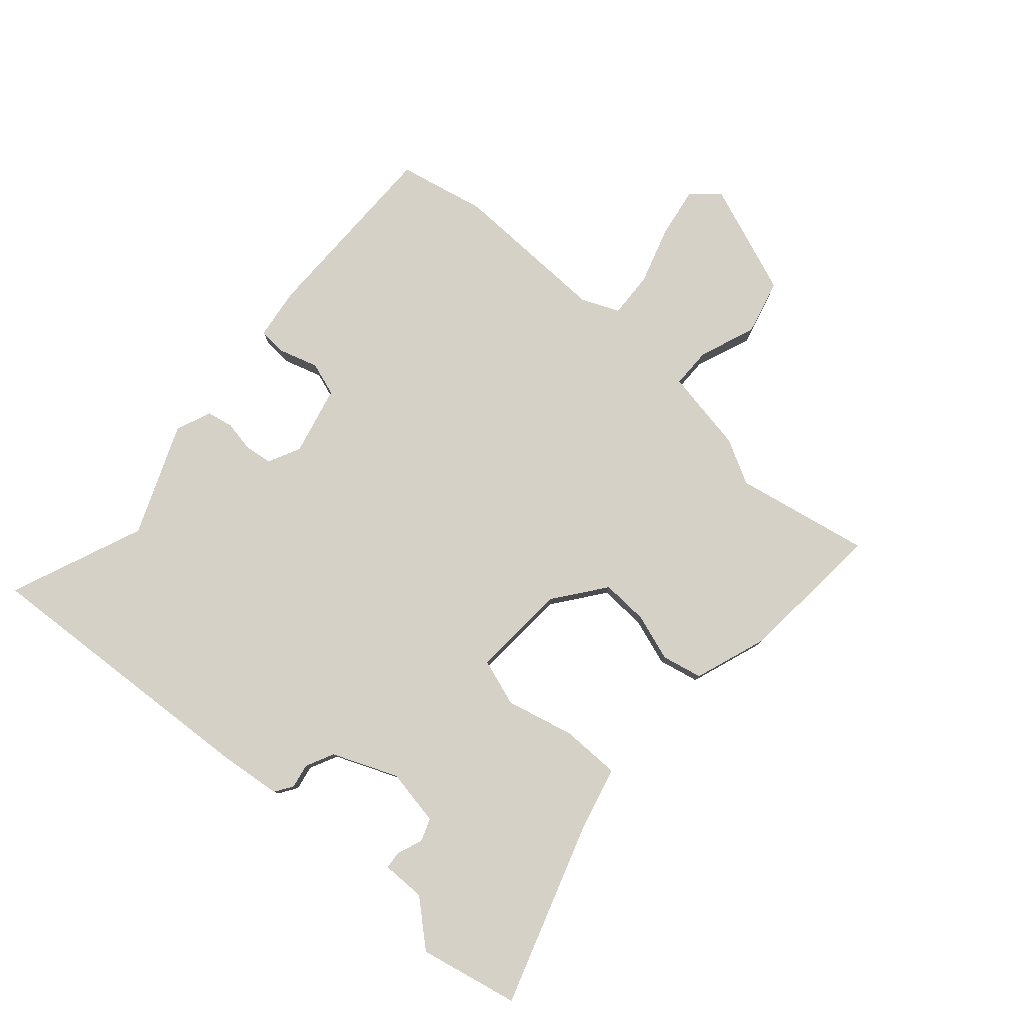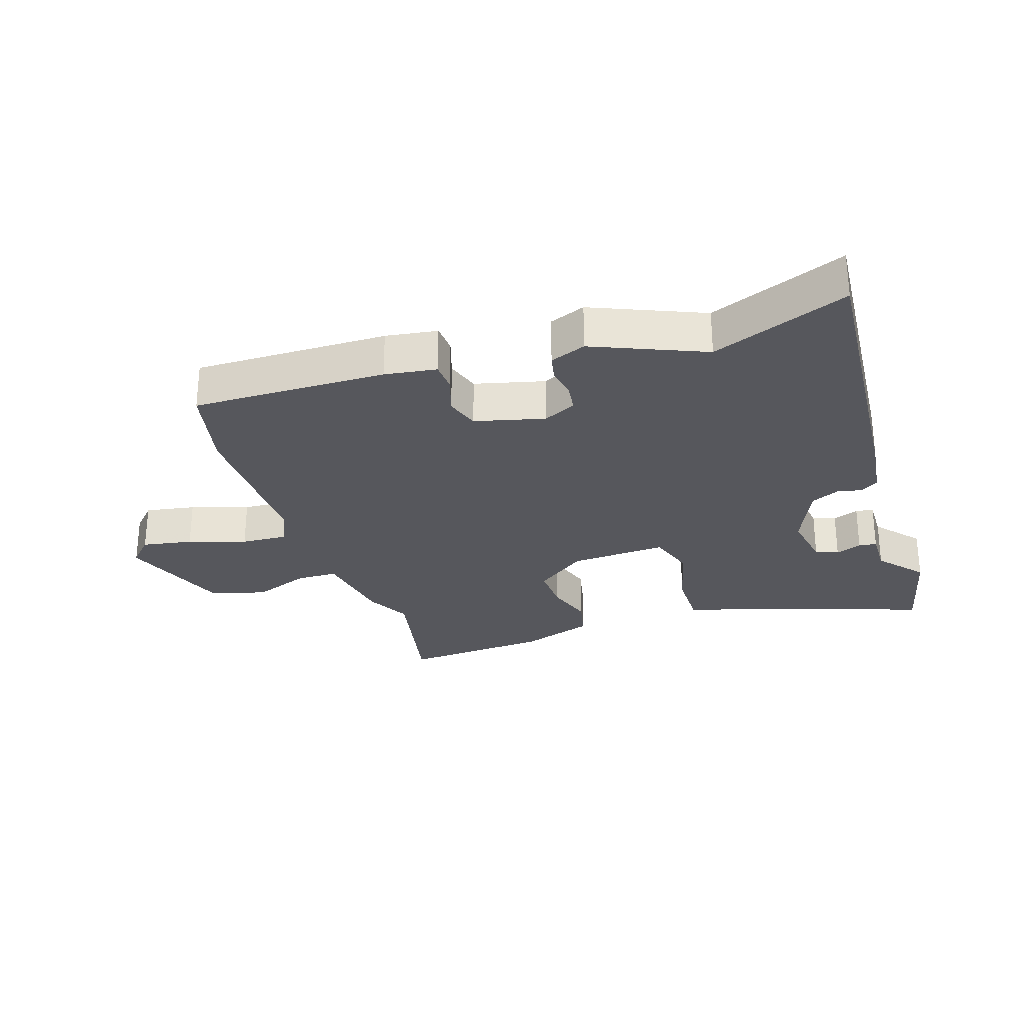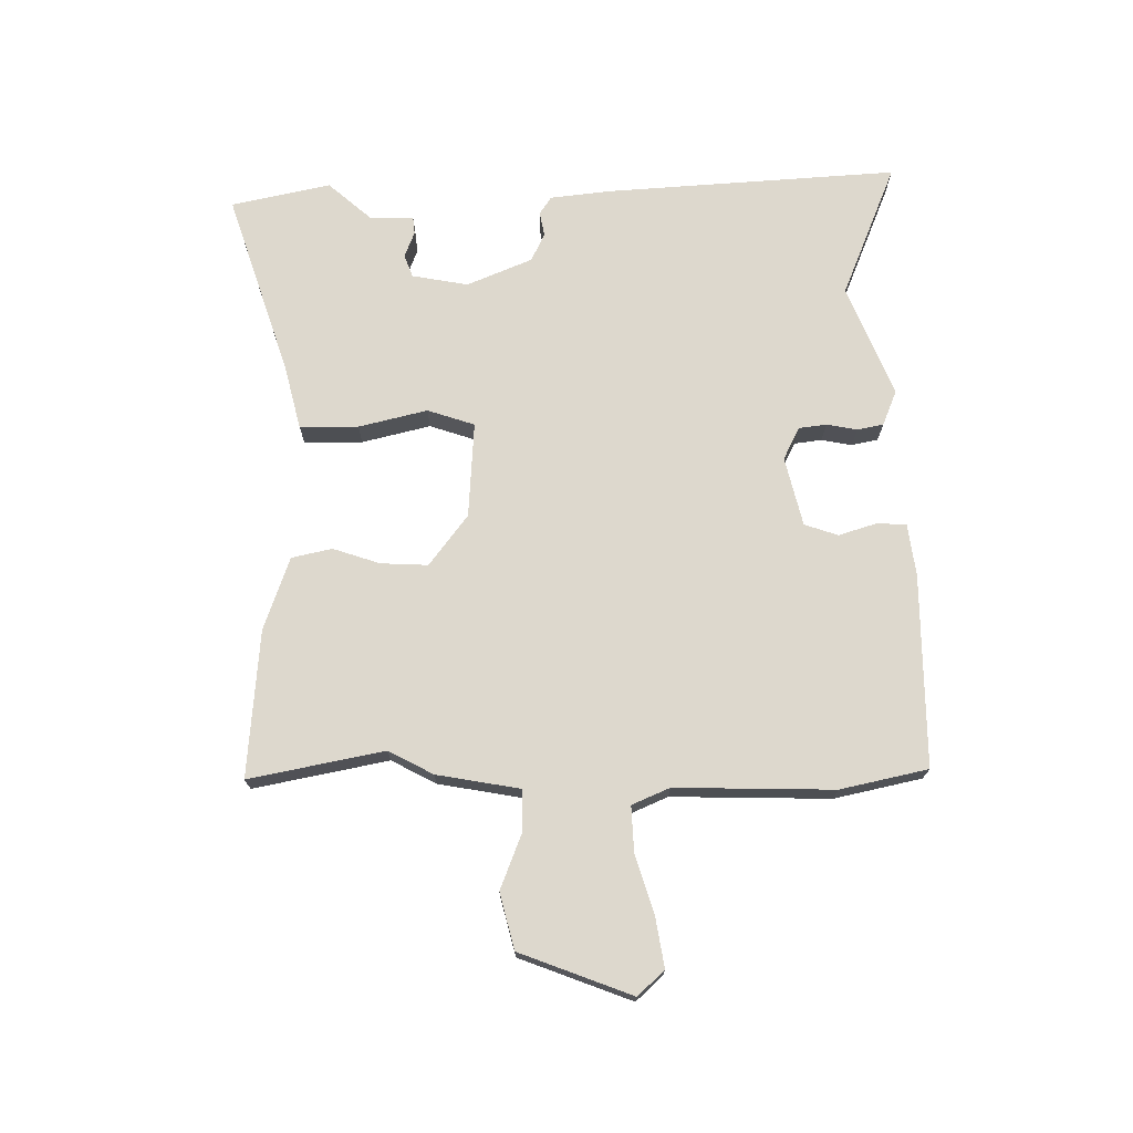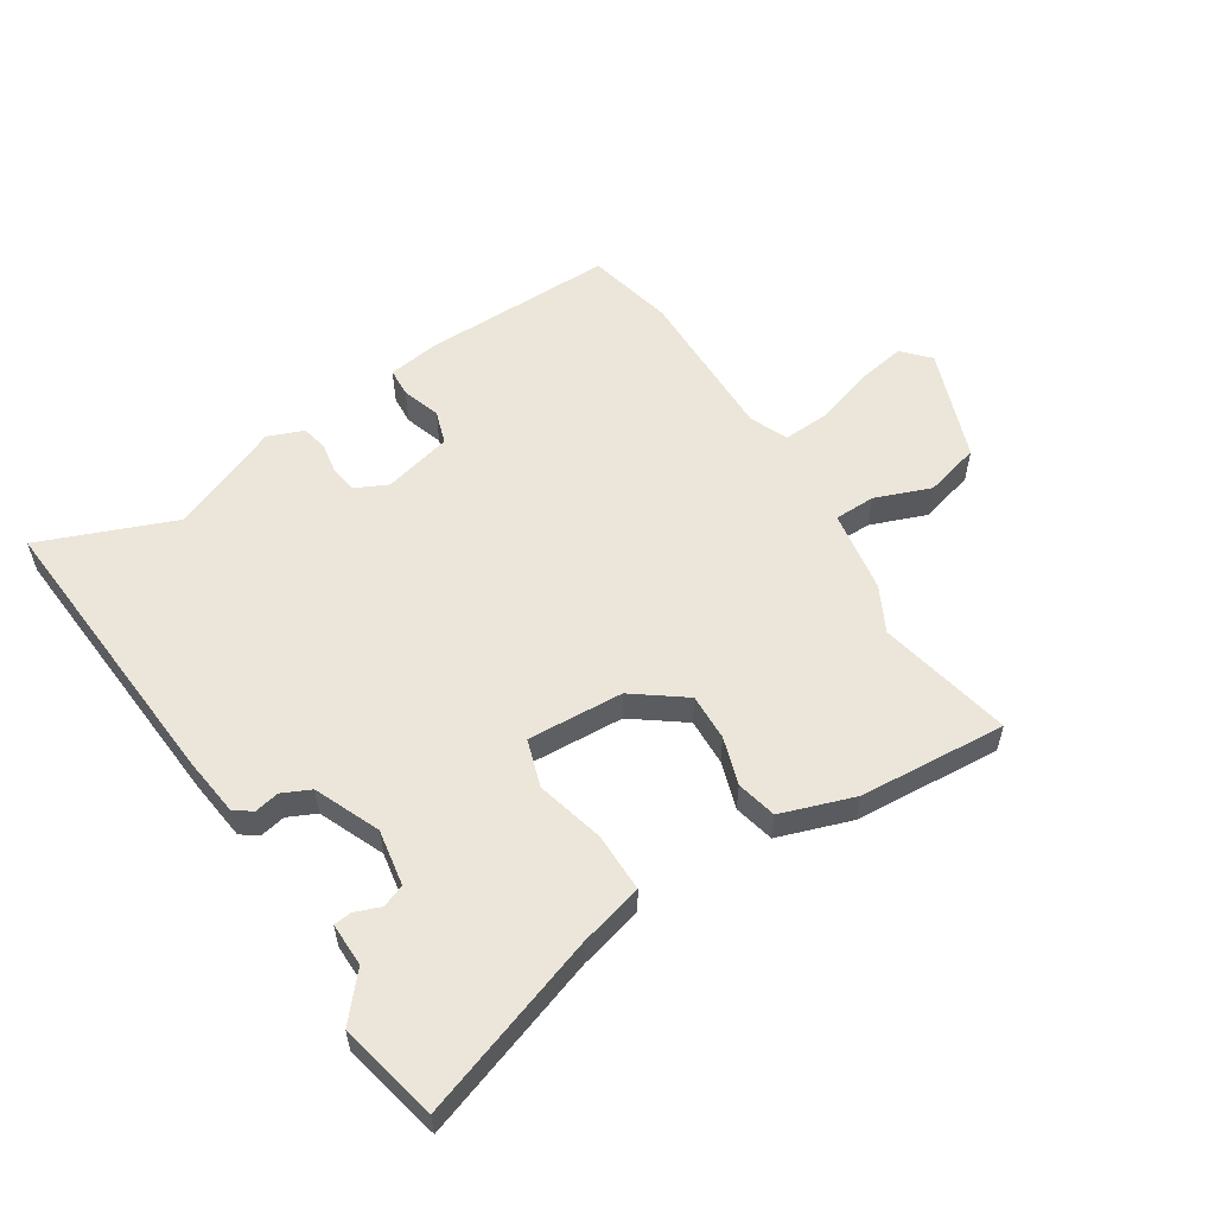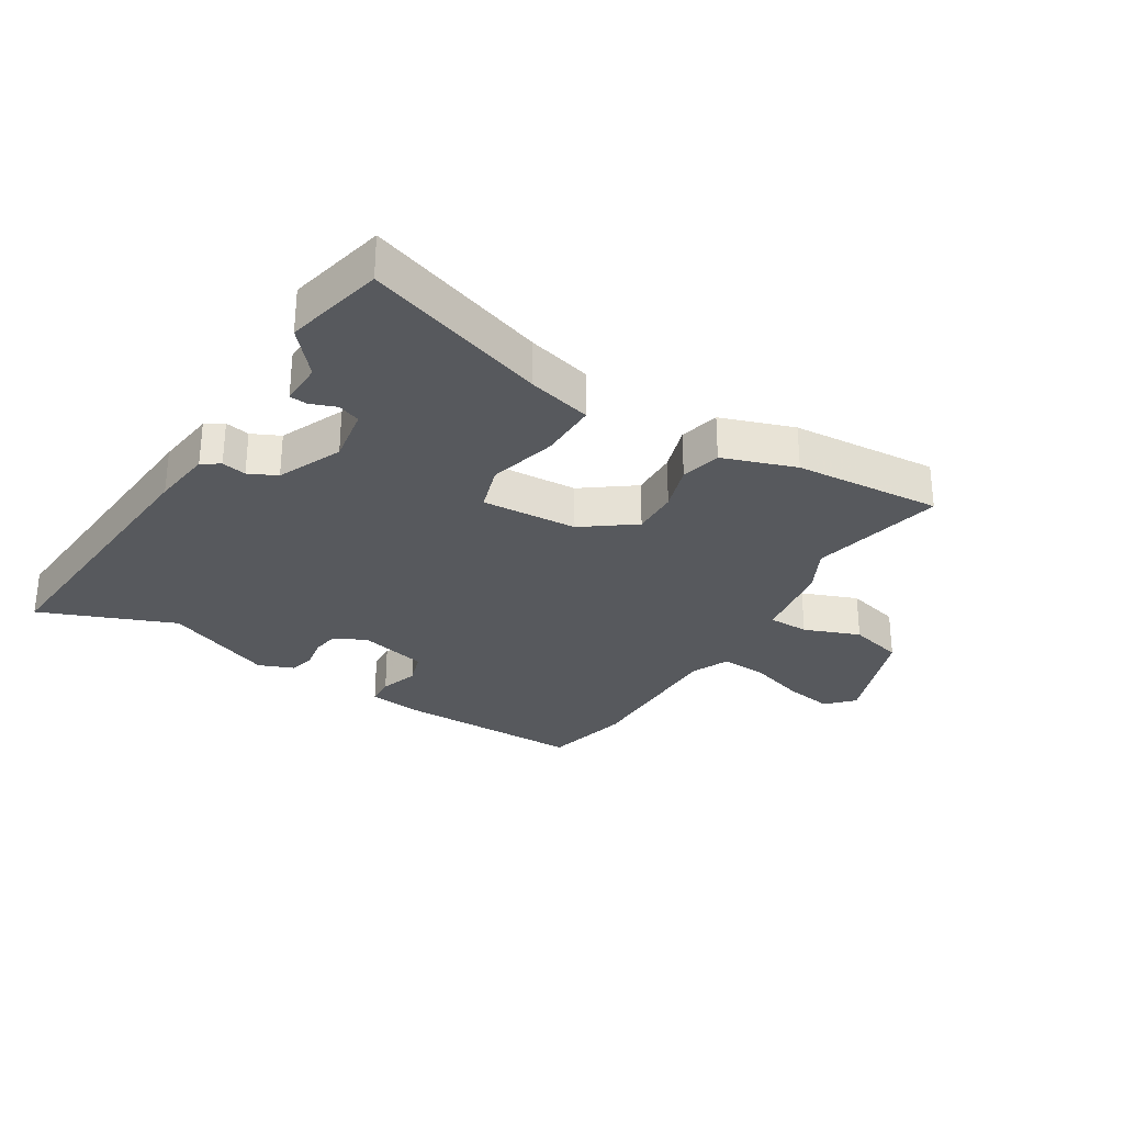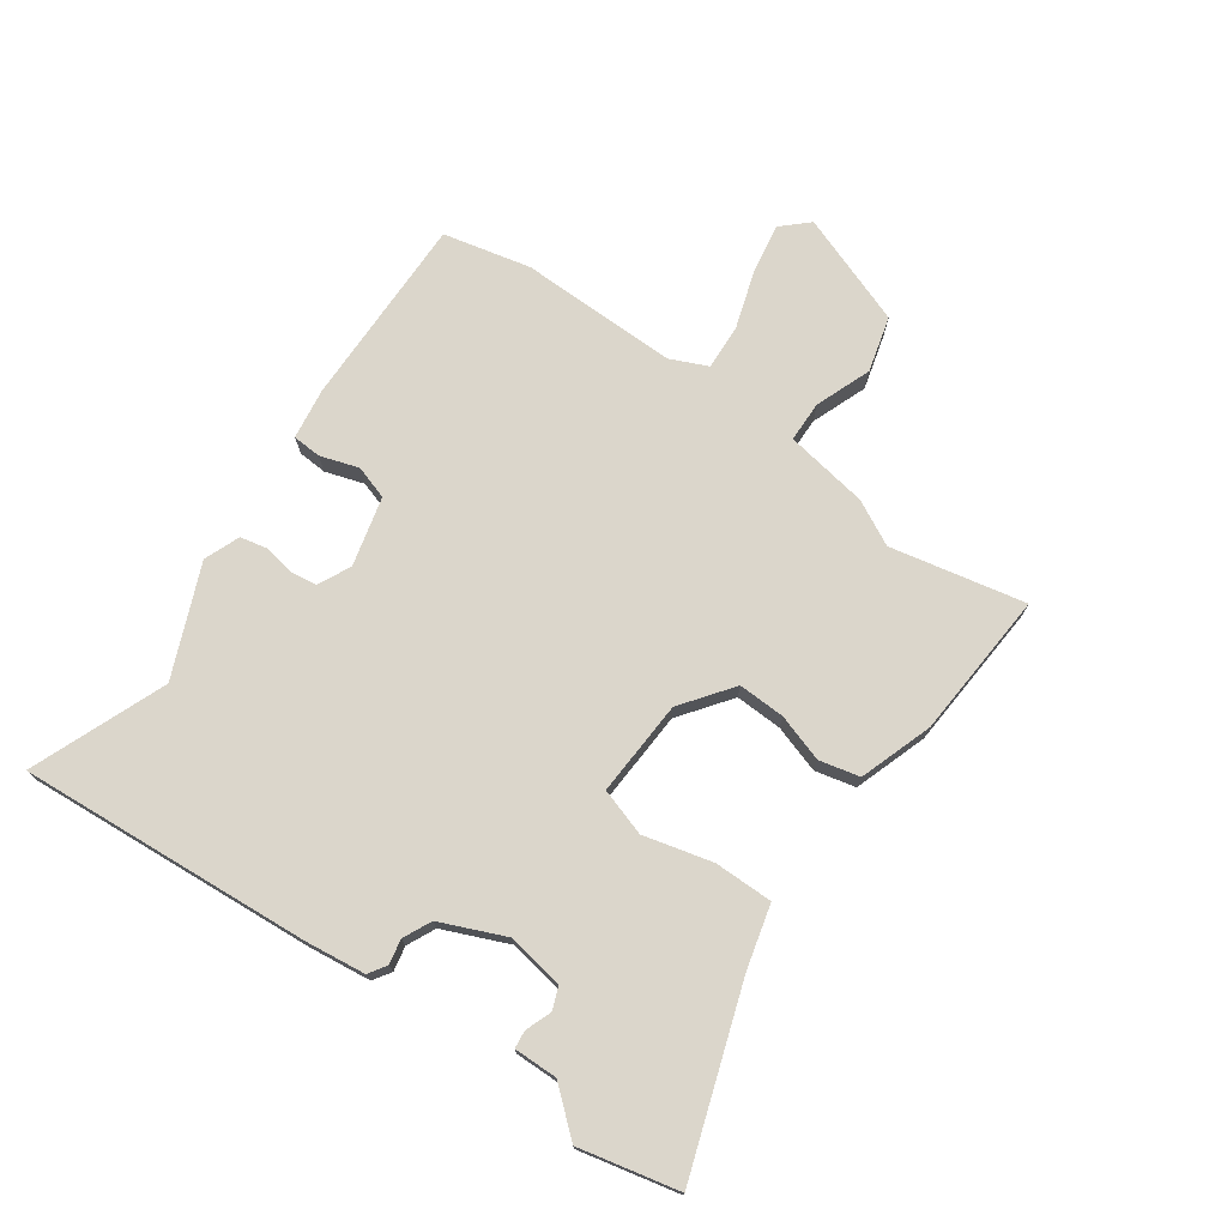
<metadata>
{"format":"obj","ext":"obj","renderer":"f3d","projection":"perspective","resolution":1024,"background":"white","views":[{"elev":79.6,"azim":-48.3,"up":"+Y"},{"elev":-27.6,"azim":-162.1,"up":"+Y"},{"elev":72.3,"azim":89.8,"up":"+Y"},{"elev":56.0,"azim":-32.7,"up":"+Y"},{"elev":-29.1,"azim":-31.8,"up":"+Y"},{"elev":73.5,"azim":-55.0,"up":"+Y"}]}
</metadata>
<code>
v -0.514 0.07 0.438
v -0.478 0.07 0.6
v -0.181 0.07 0.5
v -0.076 0.07 0.473
v -0.076 0.07 0.377
v -0.104 0.07 0.265
v -0.079 0.07 0.188
v 0.078 0.07 0.197
v 0.161 0.07 0.259
v 0.158 0.07 0.336
v 0.133 0.07 0.413
v 0.148 0.07 0.479
v 0.267 0.07 0.52
v 0.508 0.07 0.538
v 0.463 0.07 0.318
v 0.501 0.07 0.245
v 0.524 0.07 0.109
v 0.591 0.07 0.108
v 0.682 0.07 0.143
v 0.773 0.07 0.119
v 0.841 0.07 -0.064
v 0.801 0.07 -0.107
v 0.719 0.07 -0.093
v 0.625 0.07 -0.063
v 0.55 0.07 -0.059
v 0.523 0.07 -0.12
v 0.527 0.07 -0.379
v 0.495 0.07 -0.522
v 0.18 0.07 -0.519
v 0.096 0.07 -0.507
v 0.093 0.07 -0.46
v 0.113 0.07 -0.397
v 0.095 0.07 -0.342
v -0.018 0.07 -0.314
v -0.071 0.07 -0.34
v -0.077 0.07 -0.385
v -0.068 0.07 -0.435
v -0.077 0.07 -0.478
v -0.135 0.07 -0.501
v -0.315 0.07 -0.426
v -0.535 0.07 -0.514
v -0.501 0.07 -0.037
v -0.489 0.07 0.063
v -0.46 0.07 0.082
v -0.42 0.07 0.074
v -0.374 0.07 0.096
v -0.329 0.07 0.202
v -0.345 0.07 0.294
v -0.382 0.07 0.308
v -0.424 0.07 0.292
v -0.453 0.07 0.295
v -0.452 0.07 0.366
v -0.514 0 0.438
v -0.478 0 0.6
v -0.181 0 0.5
v -0.076 0 0.473
v -0.076 0 0.377
v -0.104 0 0.265
v -0.079 0 0.188
v 0.078 0 0.197
v 0.161 0 0.259
v 0.158 0 0.336
v 0.133 0 0.413
v 0.148 0 0.479
v 0.267 0 0.52
v 0.508 0 0.538
v 0.463 0 0.318
v 0.501 0 0.245
v 0.524 0 0.109
v 0.591 0 0.108
v 0.682 0 0.143
v 0.773 0 0.119
v 0.841 0 -0.064
v 0.801 0 -0.107
v 0.719 0 -0.093
v 0.625 0 -0.063
v 0.55 0 -0.059
v 0.523 0 -0.12
v 0.527 0 -0.379
v 0.495 0 -0.522
v 0.18 0 -0.519
v 0.096 0 -0.507
v 0.093 0 -0.46
v 0.113 0 -0.397
v 0.095 0 -0.342
v -0.018 0 -0.314
v -0.071 0 -0.34
v -0.077 0 -0.385
v -0.068 0 -0.435
v -0.077 0 -0.478
v -0.135 0 -0.501
v -0.315 0 -0.426
v -0.535 0 -0.514
v -0.501 0 -0.037
v -0.489 0 0.063
v -0.46 0 0.082
v -0.42 0 0.074
v -0.374 0 0.096
v -0.329 0 0.202
v -0.345 0 0.294
v -0.382 0 0.308
v -0.424 0 0.292
v -0.453 0 0.295
v -0.452 0 0.366
f 49 50 51 52
f 48 49 52 1
f 42 43 44 45
f 40 41 42 45
f 40 45 46
f 39 40 46 47
f 36 37 38 39
f 35 36 39 47
f 29 30 31 32
f 29 32 33
f 26 27 28 29
f 25 26 29 33
f 21 22 23 24
f 21 24 25
f 18 19 20 21
f 17 18 21 25
f 15 16 17 25
f 12 13 14 15
f 10 11 12 15
f 9 10 15 25
f 8 9 25 33
f 3 4 5 6
f 3 6 7
f 48 1 2 3
f 48 3 7
f 34 35 47 48
f 34 48 7
f 7 8 33 34
f 104 103 102 101
f 53 104 101 100
f 97 96 95 94
f 97 94 93 92
f 98 97 92
f 99 98 92 91
f 91 90 89 88
f 99 91 88 87
f 84 83 82 81
f 85 84 81
f 81 80 79 78
f 85 81 78 77
f 76 75 74 73
f 77 76 73
f 73 72 71 70
f 77 73 70 69
f 77 69 68 67
f 67 66 65 64
f 67 64 63 62
f 77 67 62 61
f 85 77 61 60
f 58 57 56 55
f 59 58 55
f 55 54 53 100
f 59 55 100
f 100 99 87 86
f 59 100 86
f 86 85 60 59
f 1 53 54 2
f 2 54 55 3
f 3 55 56 4
f 4 56 57 5
f 5 57 58 6
f 6 58 59 7
f 7 59 60 8
f 8 60 61 9
f 9 61 62 10
f 10 62 63 11
f 11 63 64 12
f 12 64 65 13
f 13 65 66 14
f 14 66 67 15
f 15 67 68 16
f 16 68 69 17
f 17 69 70 18
f 18 70 71 19
f 19 71 72 20
f 20 72 73 21
f 21 73 74 22
f 22 74 75 23
f 23 75 76 24
f 24 76 77 25
f 25 77 78 26
f 26 78 79 27
f 27 79 80 28
f 28 80 81 29
f 29 81 82 30
f 30 82 83 31
f 31 83 84 32
f 32 84 85 33
f 33 85 86 34
f 34 86 87 35
f 35 87 88 36
f 36 88 89 37
f 37 89 90 38
f 38 90 91 39
f 39 91 92 40
f 40 92 93 41
f 41 93 94 42
f 42 94 95 43
f 43 95 96 44
f 44 96 97 45
f 45 97 98 46
f 46 98 99 47
f 47 99 100 48
f 48 100 101 49
f 49 101 102 50
f 50 102 103 51
f 51 103 104 52
f 52 104 53 1

</code>
